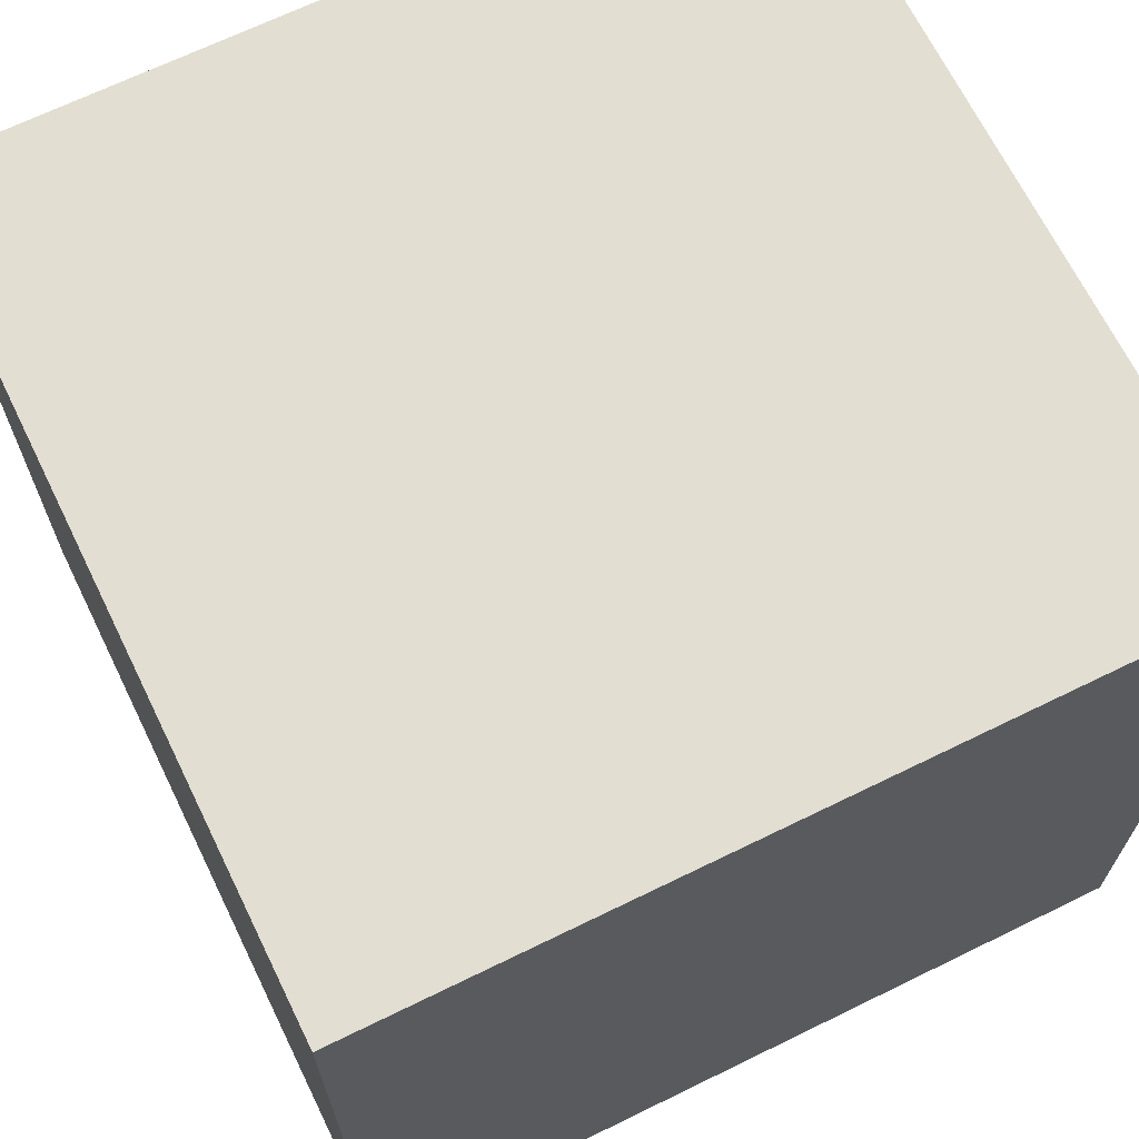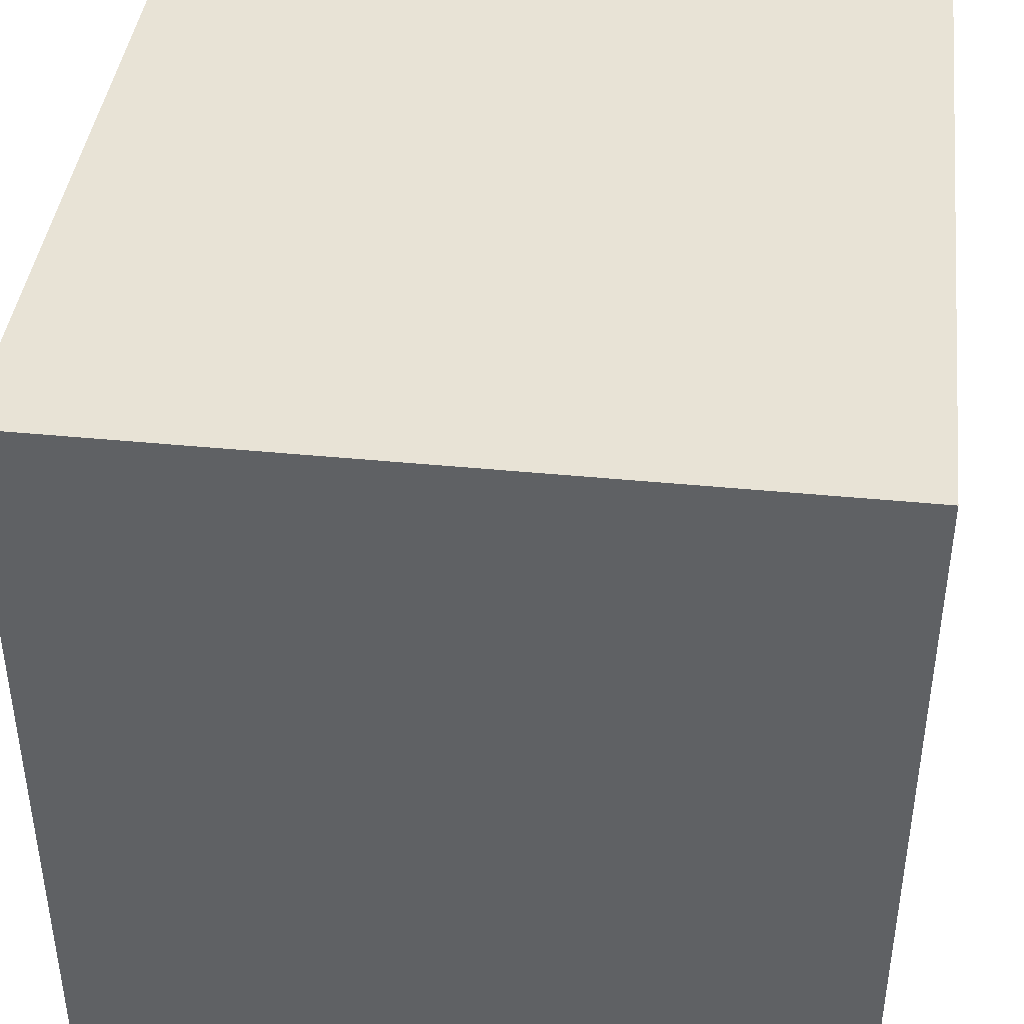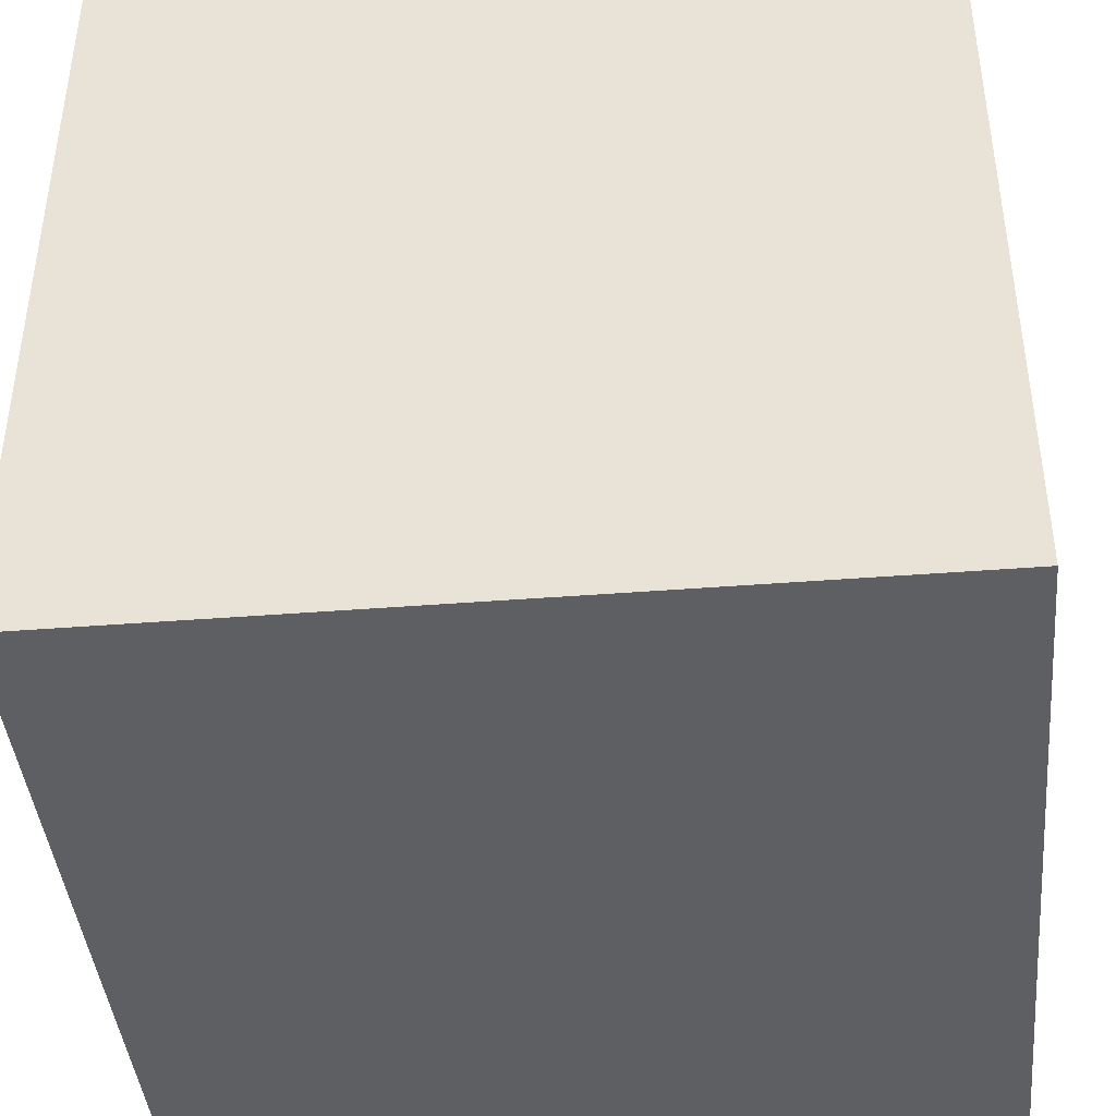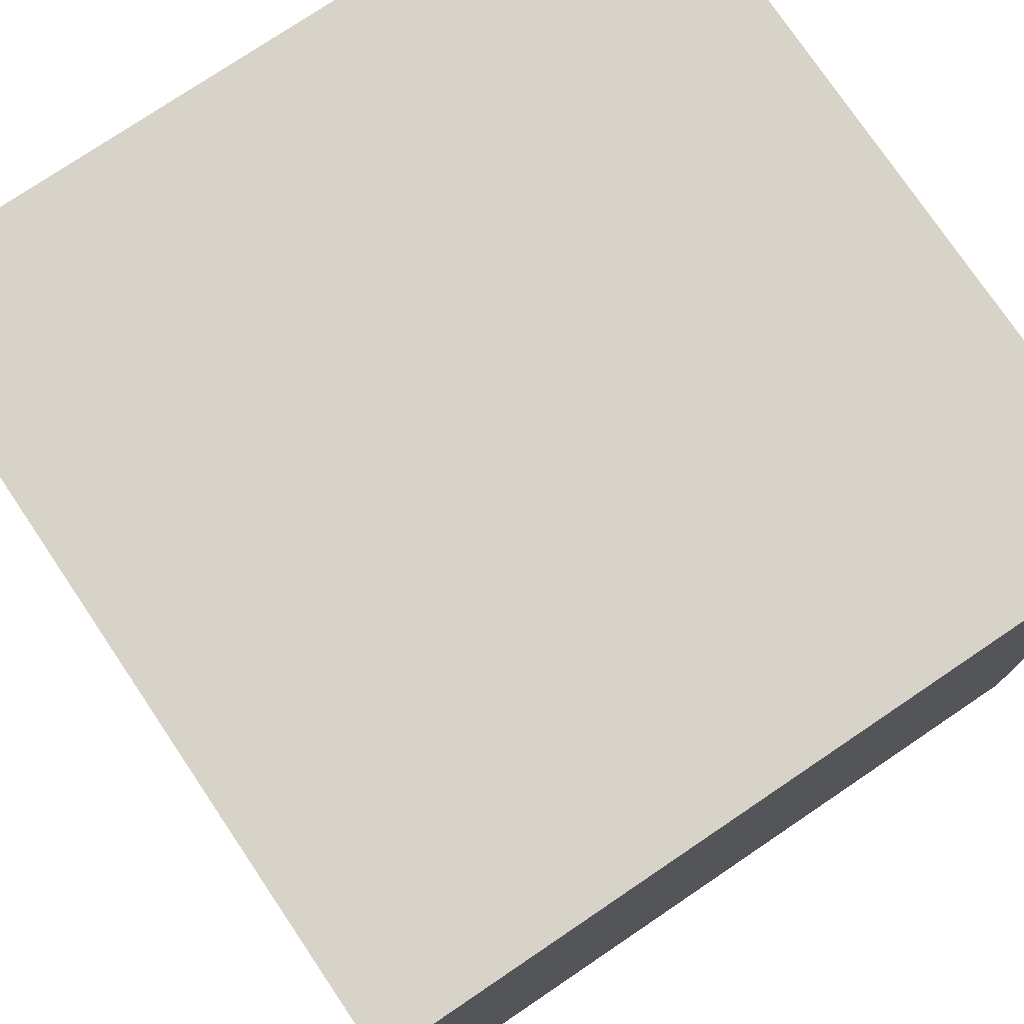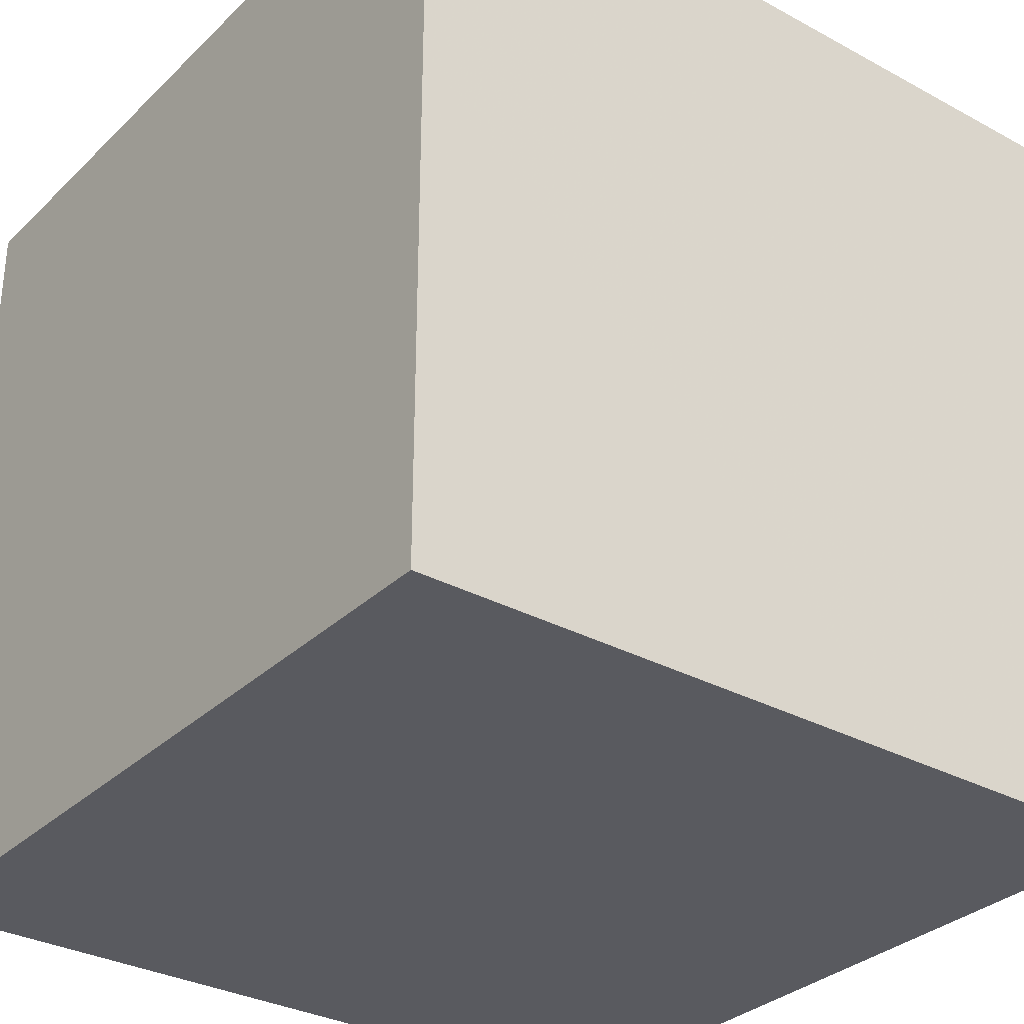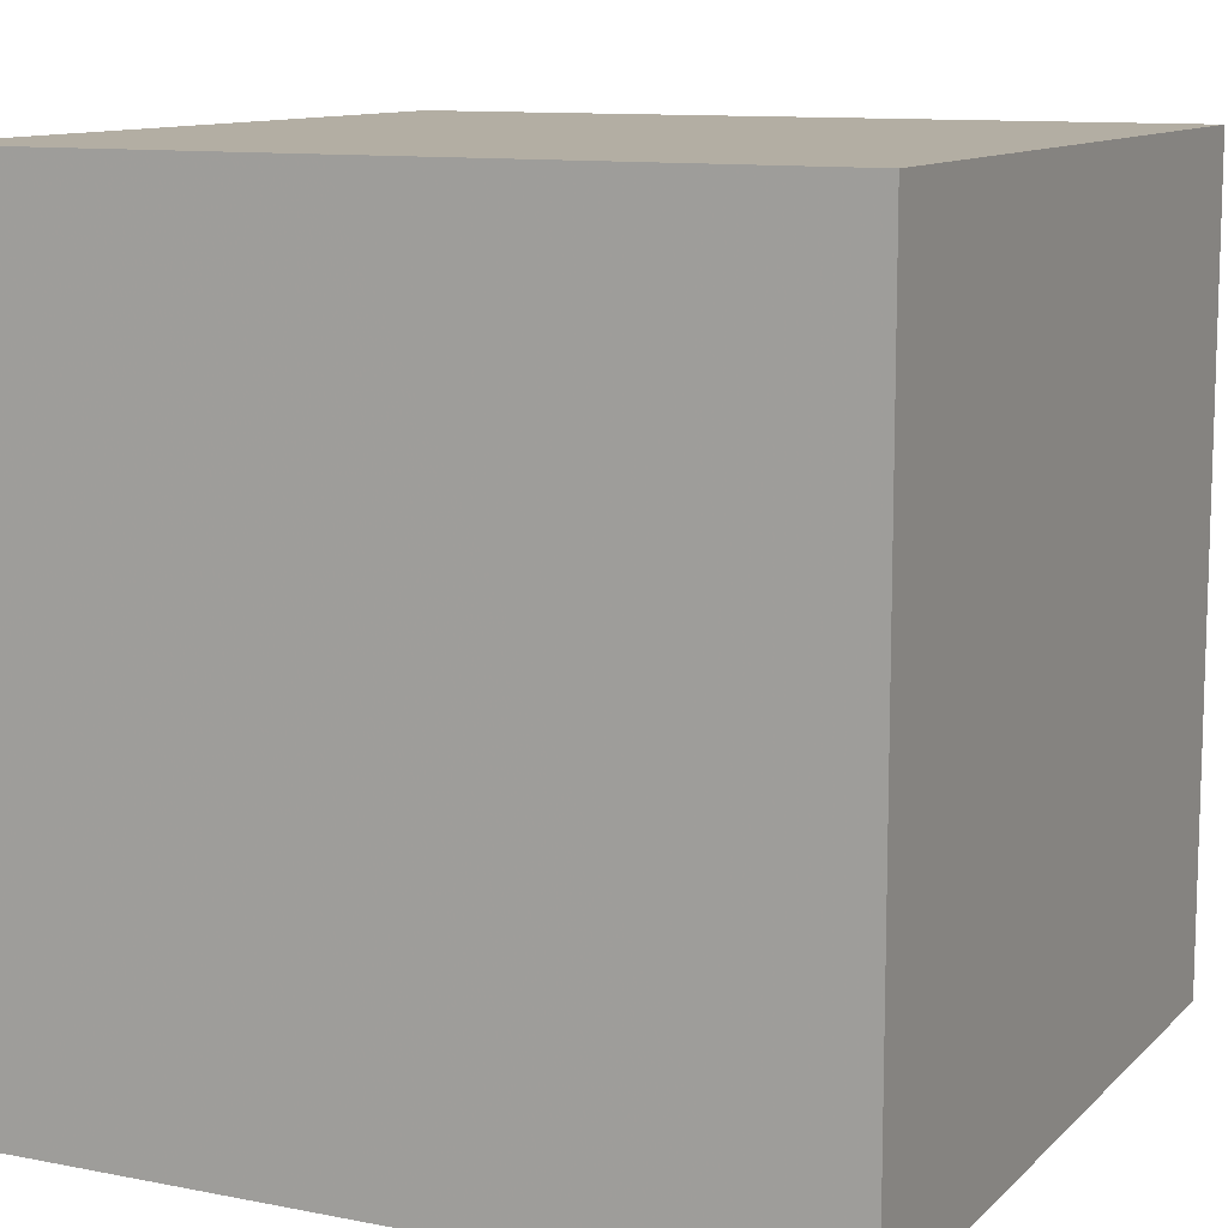
<metadata>
{"format":"obj","ext":"obj","renderer":"f3d","projection":"perspective","resolution":1024,"background":"white","views":[{"elev":67.8,"azim":-26.1,"up":"+Z"},{"elev":41.5,"azim":6.8,"up":"+Z"},{"elev":-42.0,"azim":95.4,"up":"+Z"},{"elev":76.5,"azim":-34.0,"up":"+Y"},{"elev":-31.9,"azim":52.7,"up":"+Z"},{"elev":11.0,"azim":-64.2,"up":"+Z"}]}
</metadata>
<code>
v -0.7071 0.7071 -0.7071
v 0.7071 0.7071 -0.7071
v -0.7071 -0.7071 -0.7071
v 0.7071 -0.7071 -0.7071
v -0.7071 0.7071 0.7071
v -0.7071 -0.7071 0.7071
v 0.7071 0.7071 0.7071
v 0.7071 -0.7071 0.7071
f 6 5 1 3
f 8 7 5 6
f 8 4 2 7
f 5 7 2 1
f 4 3 1 2
f 6 3 4 8

</code>
